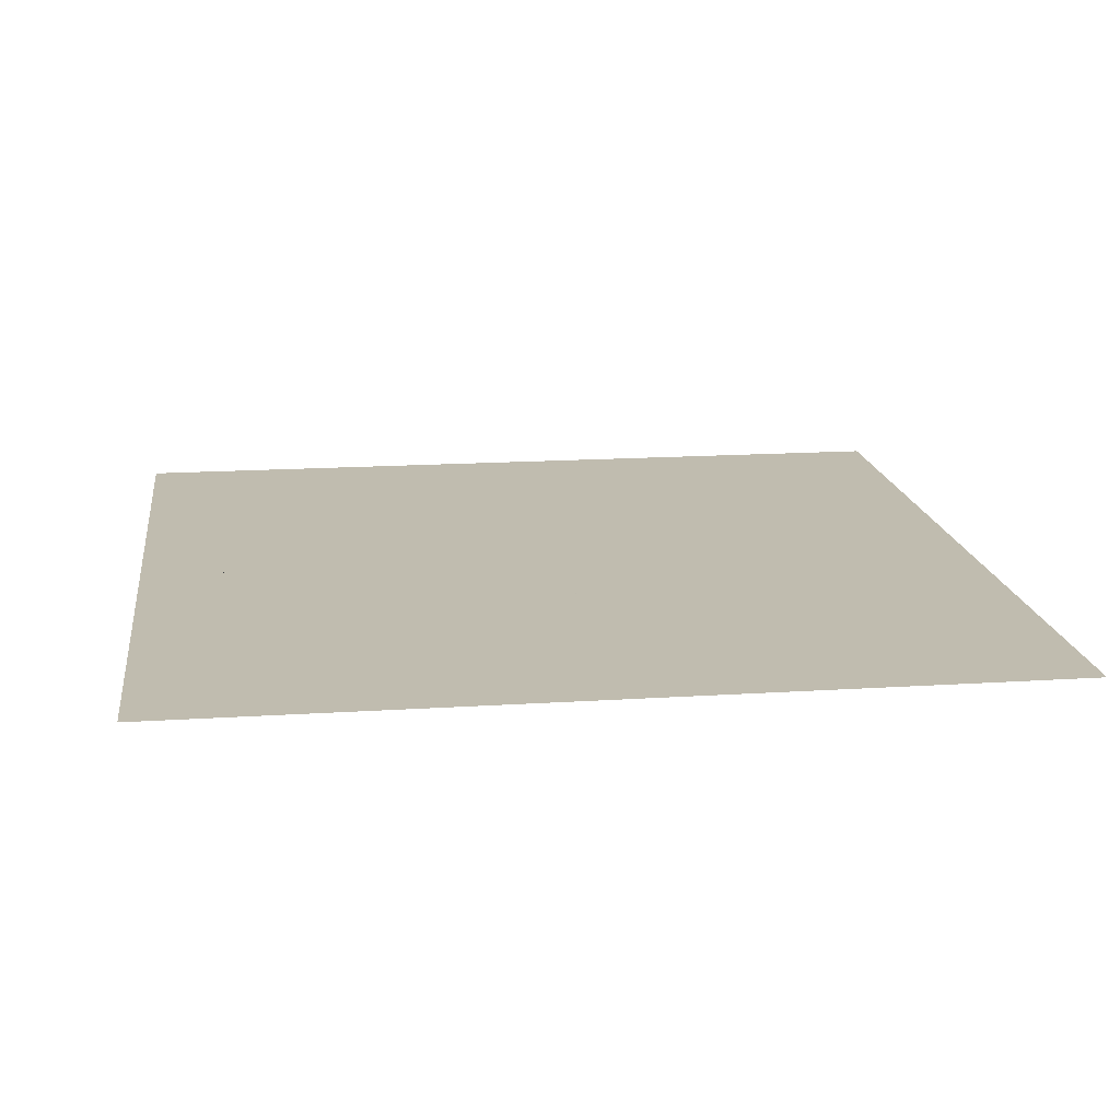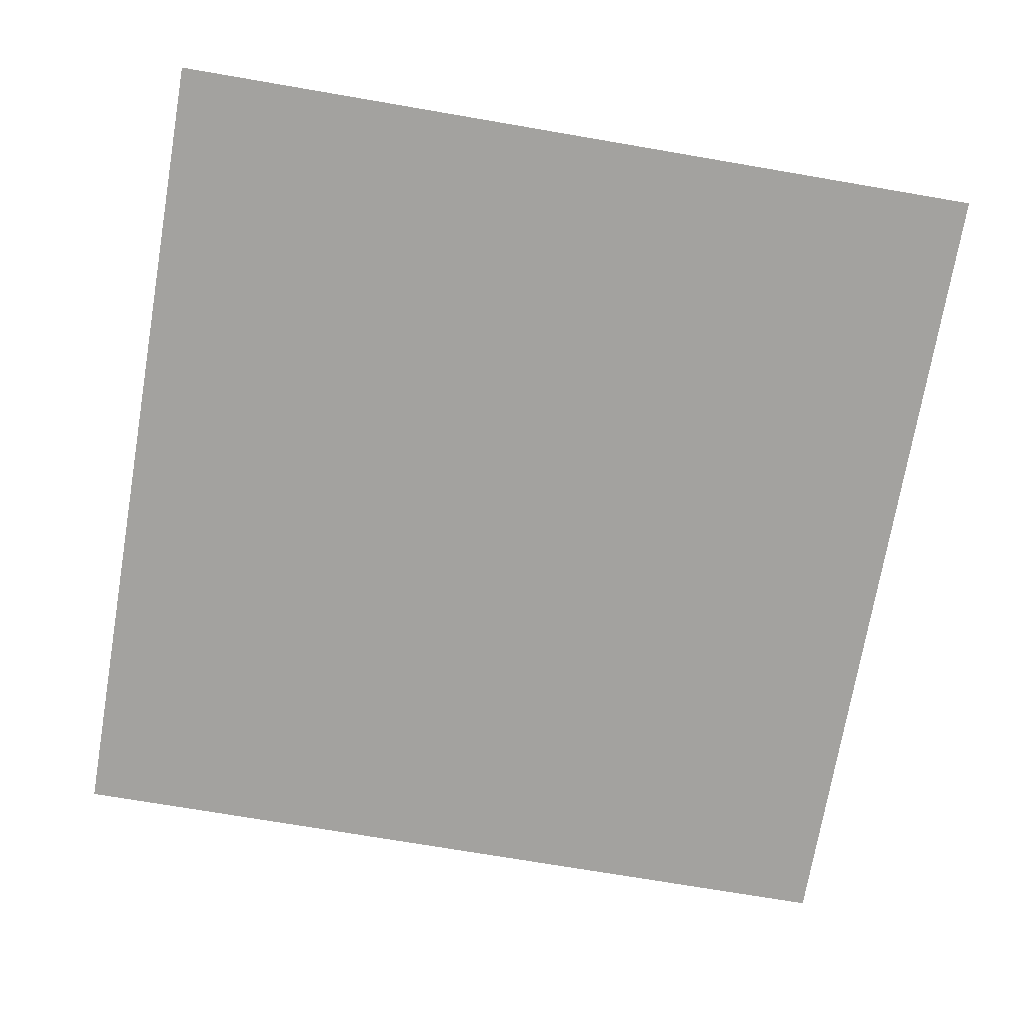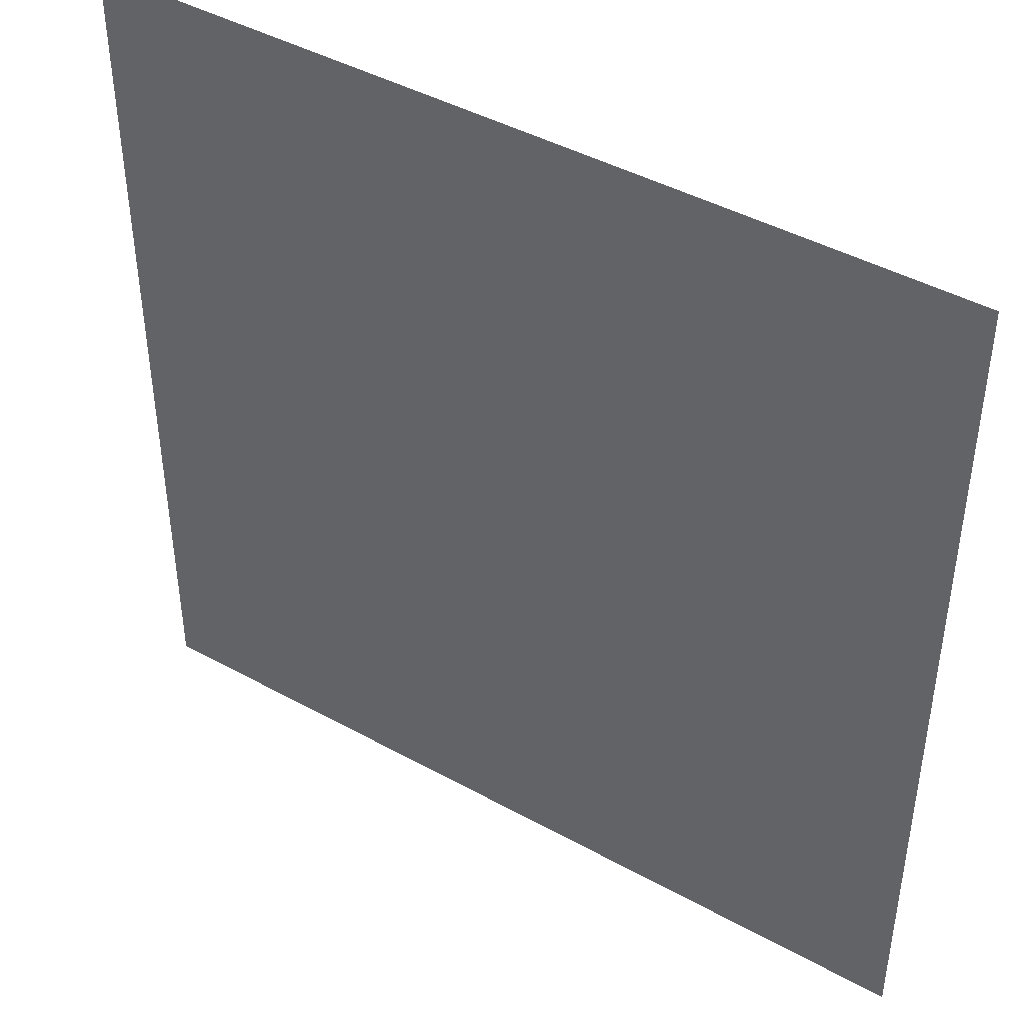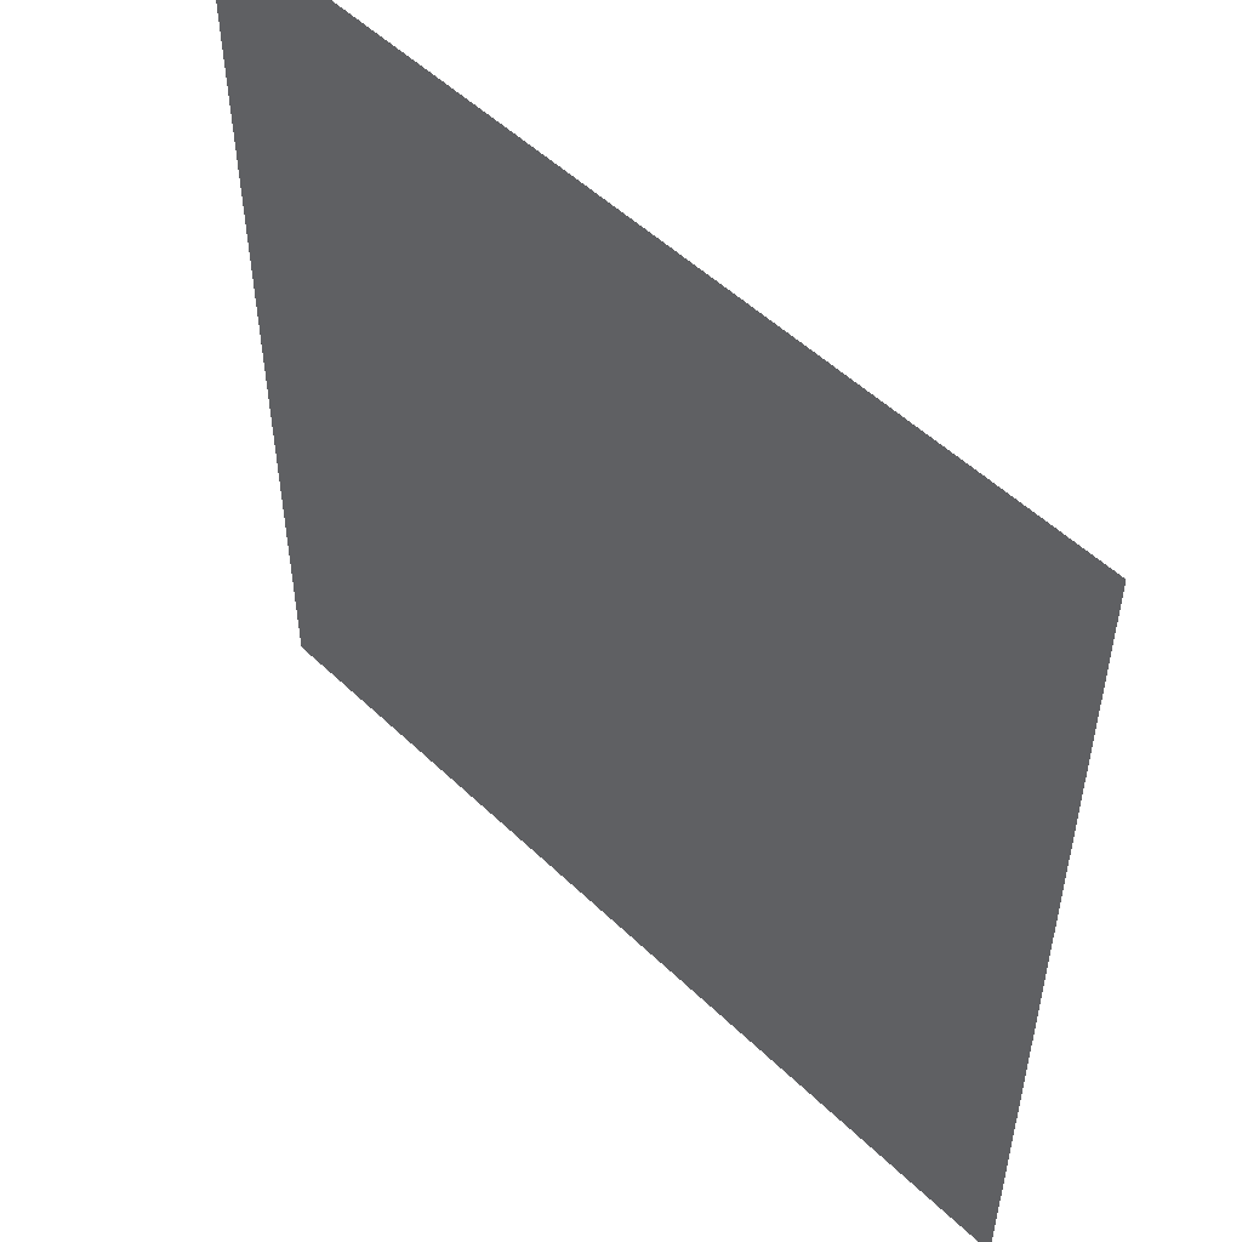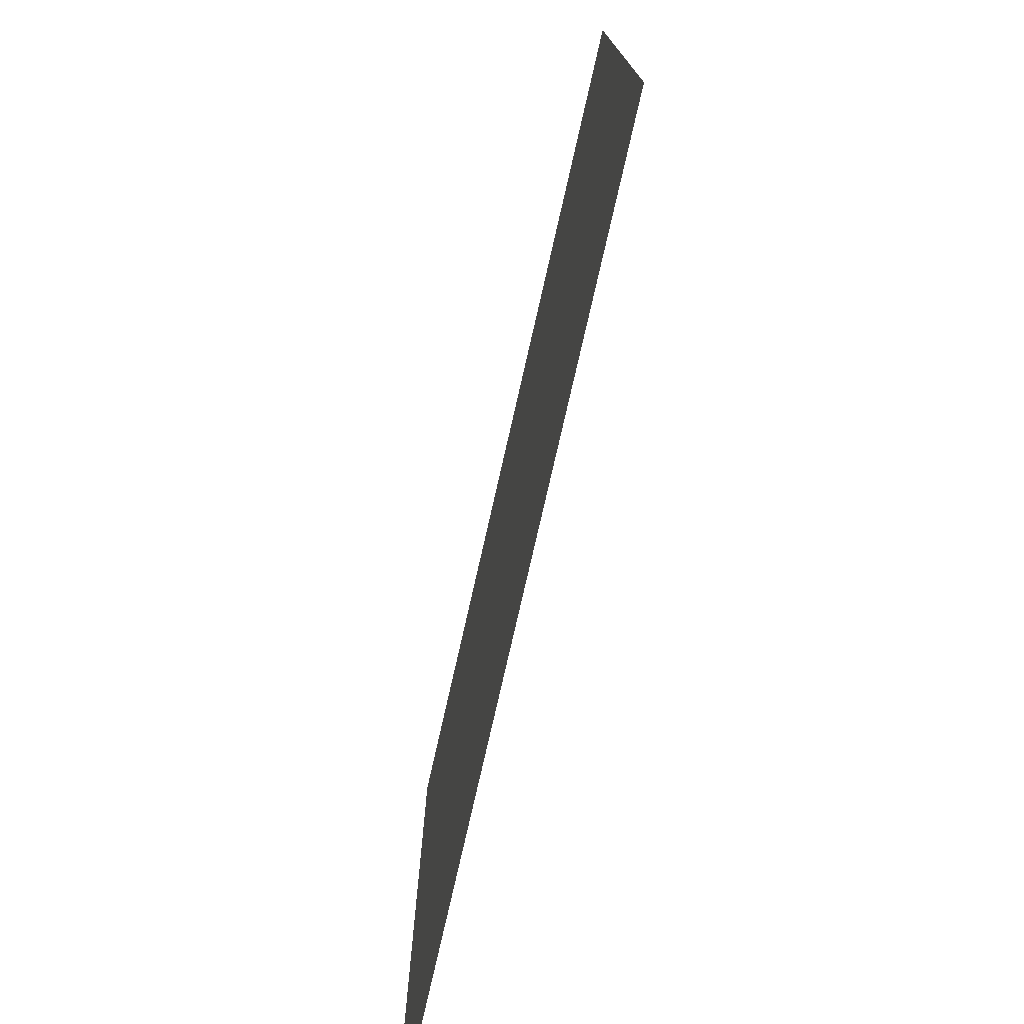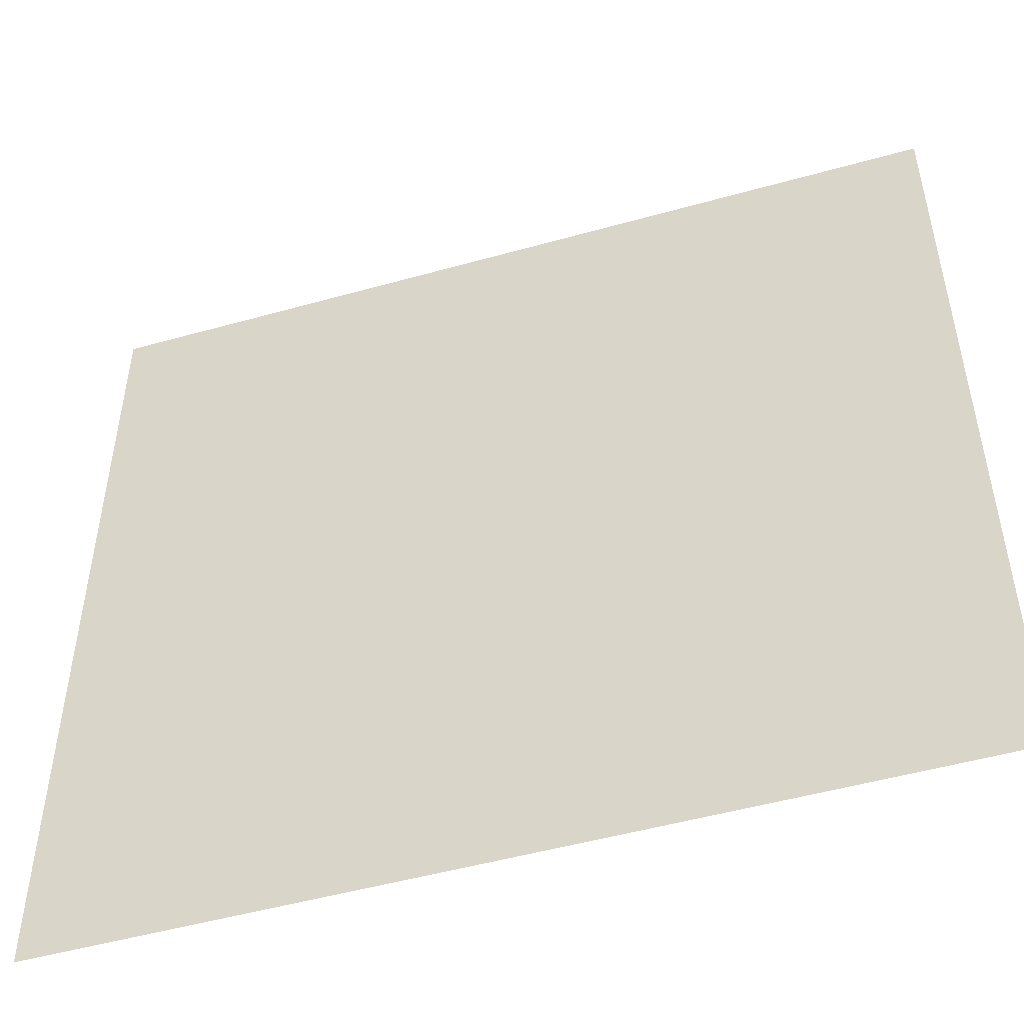
<metadata>
{"format":"obj","ext":"obj","renderer":"f3d","projection":"perspective","resolution":1024,"background":"white","views":[{"elev":16.3,"azim":82.4,"up":"+Z"},{"elev":-72.5,"azim":-99.7,"up":"+Z"},{"elev":43.8,"azim":33.0,"up":"+Y"},{"elev":51.6,"azim":46.1,"up":"+Y"},{"elev":-76.8,"azim":77.2,"up":"+Y"},{"elev":-50.4,"azim":17.1,"up":"+Y"}]}
</metadata>
<code>
v -0.9996 -1 0
v -0.9996 -1 0
v -0.9996 1 0
v -0.9996 1 0
v 0.9996 -1 0
v 0.9996 -1 0
v 0.9996 1 0
v 0.9996 1 0
v -0 1 0
v -0 1 0
v -0 -1 0
v -0 -1 0
v -0.9998 -1 0
v -0.9998 1 0
v 0.9998 1 0
v 0.9998 -1 0
v -0 -1 0
v -0 1 0
v -0.9998 0 0
v -0.9998 0 0
v 0.9998 -0 0
v 0.9998 0 0
v -0 0 0
v -0 -0 0
v 1 -0 0
v -1 0 0
v -0 0 0
f 1 6 7
f 1 7 2
f 2 7 8
f 2 8 3
f 3 8 9
f 3 9 4
f 4 9 10
f 4 10 5
f 6 11 12
f 6 12 7
f 7 12 13
f 7 13 8
f 8 13 14
f 8 14 9
f 9 14 15
f 9 15 10
f 11 16 17
f 11 17 12
f 12 17 18
f 12 18 13
f 13 18 19
f 13 19 14
f 14 19 20
f 14 20 15
f 16 21 22
f 16 22 17
f 17 22 23
f 17 23 18
f 18 23 24
f 18 24 19
f 19 24 25
f 19 25 20

</code>
